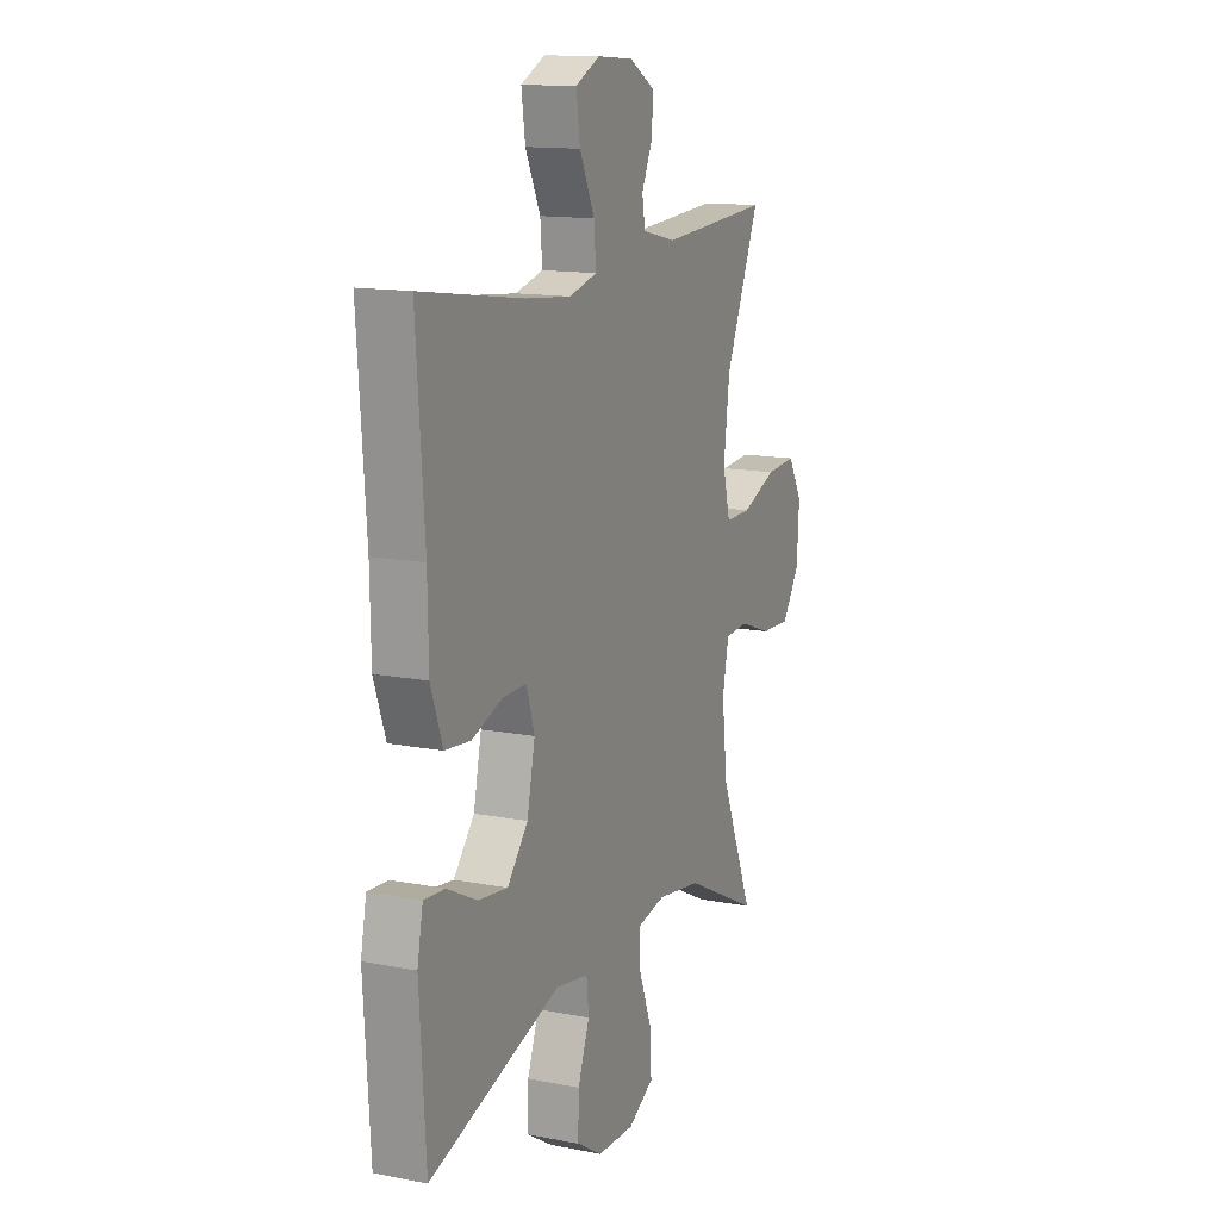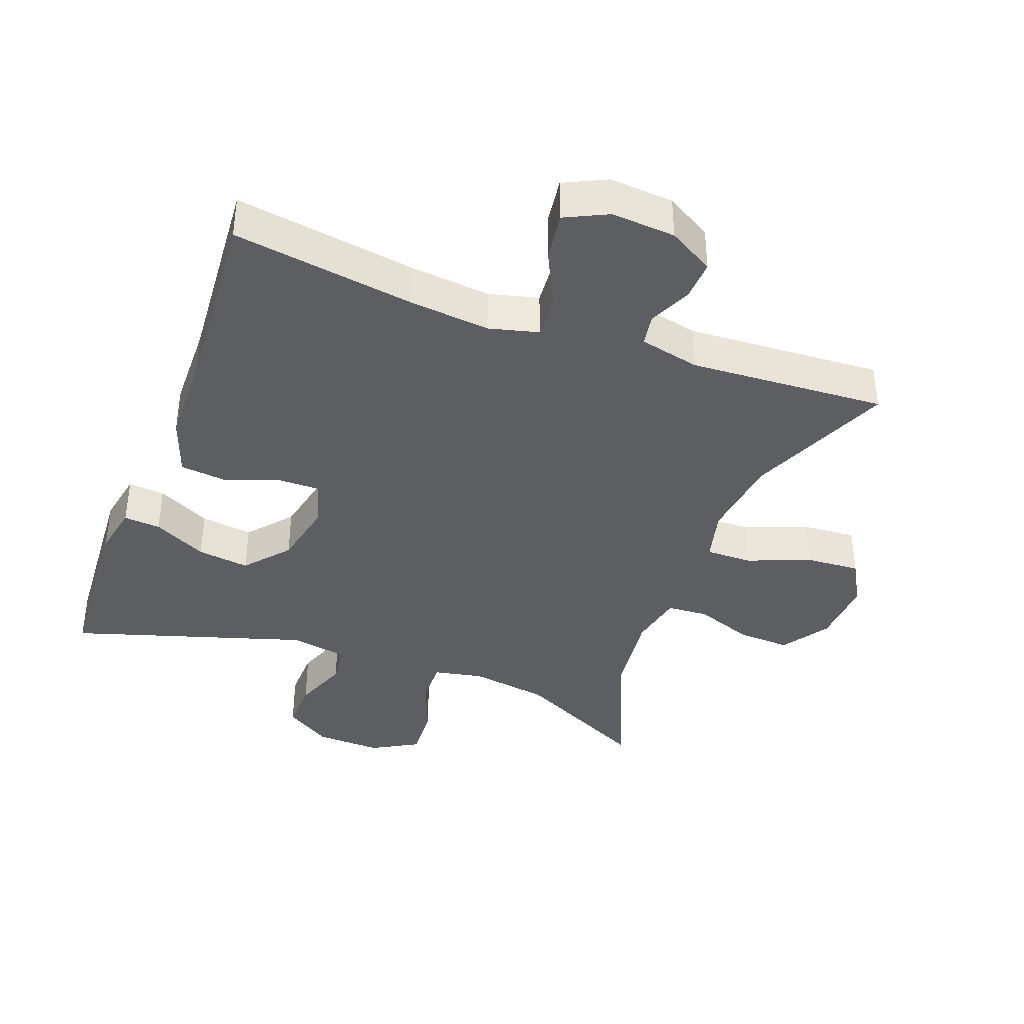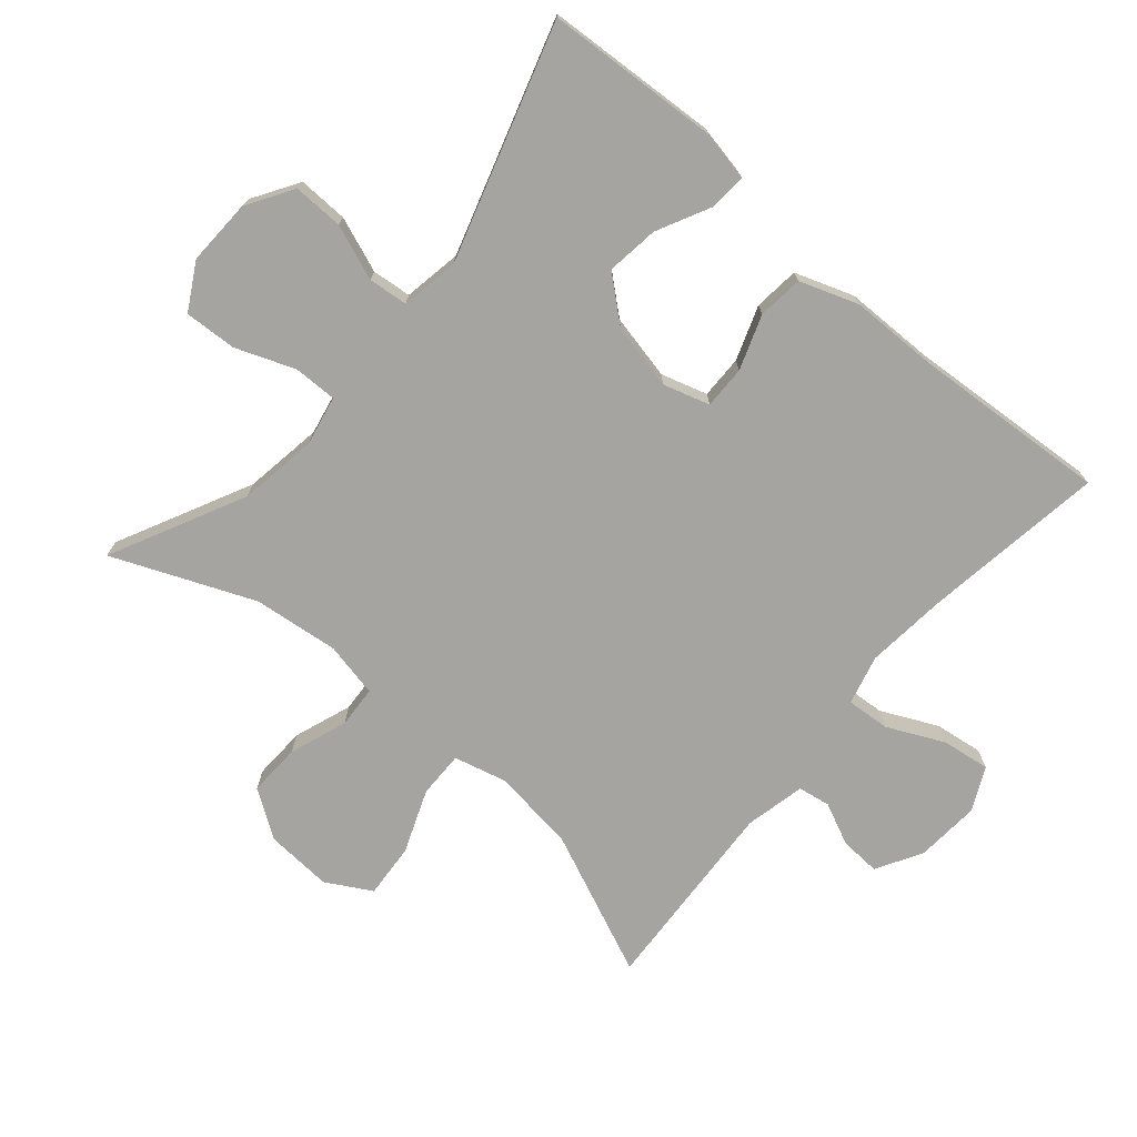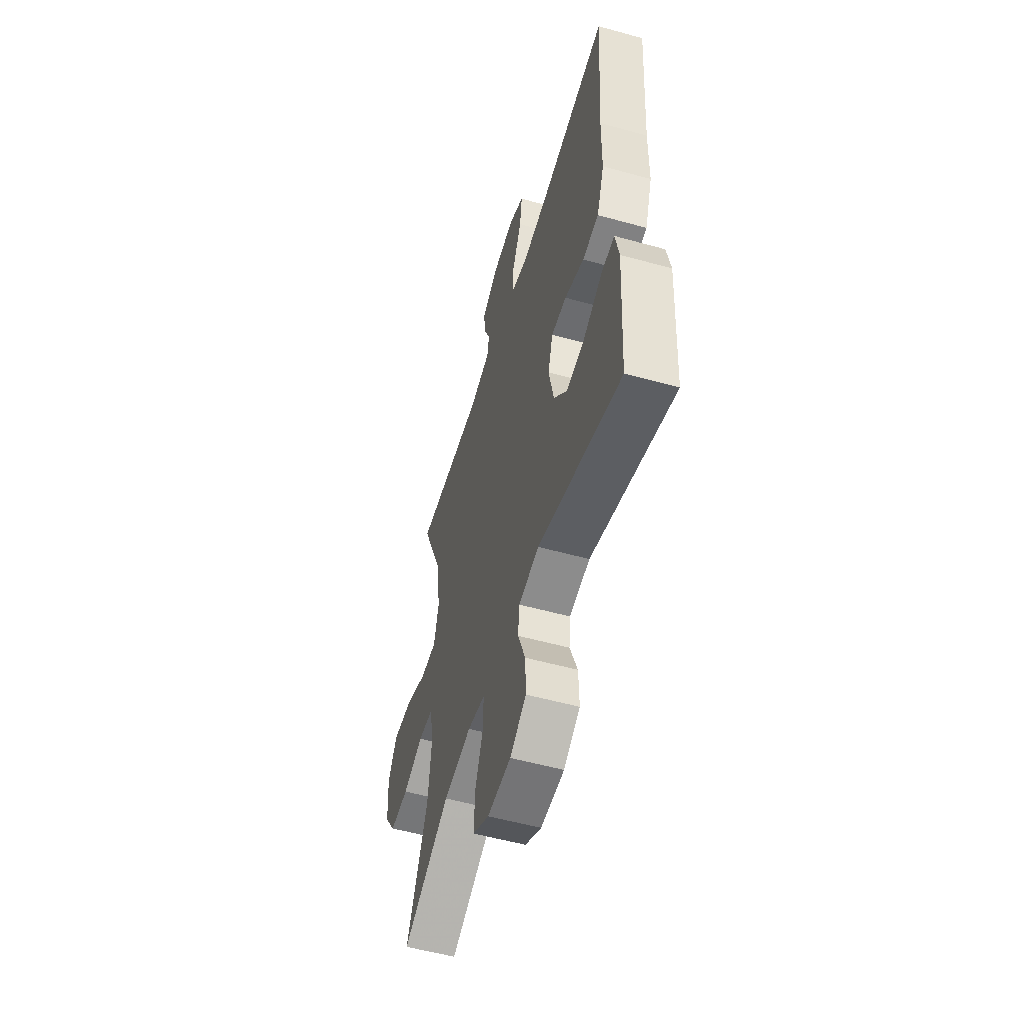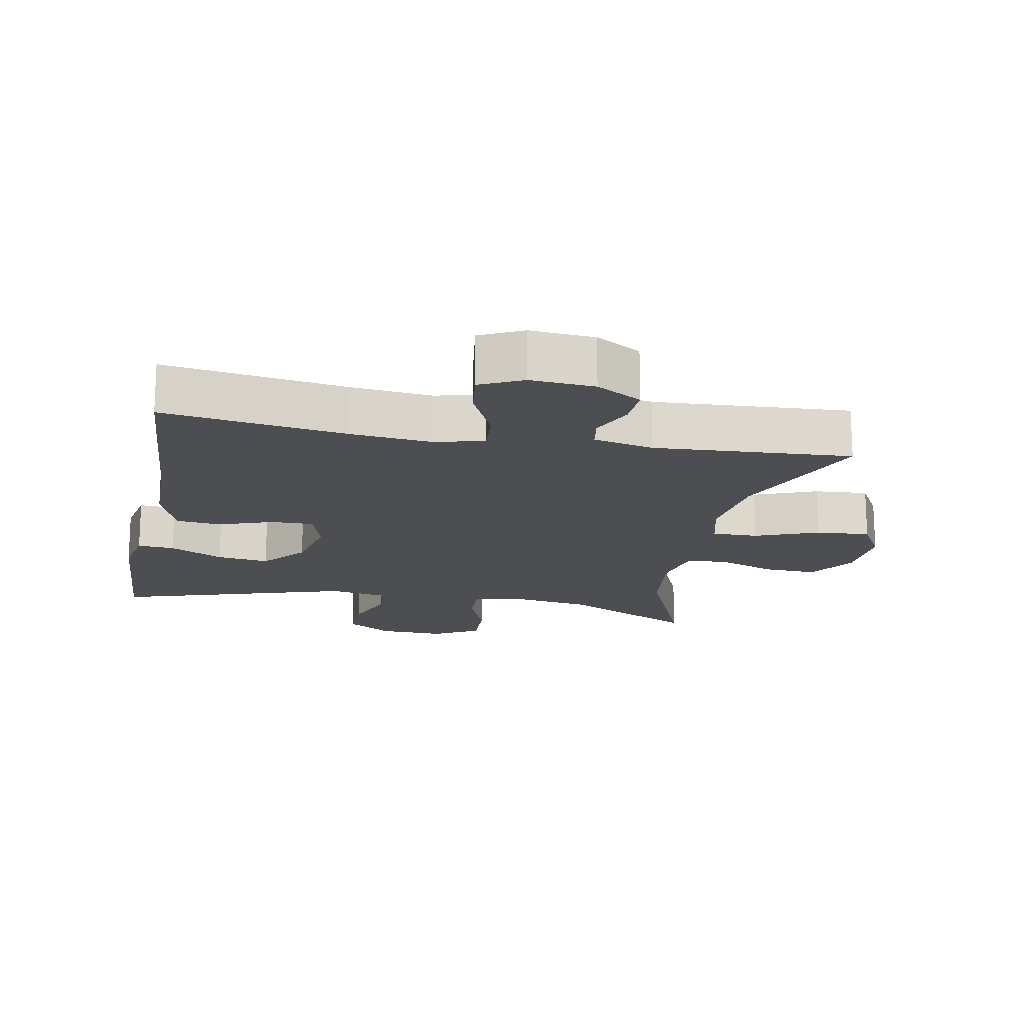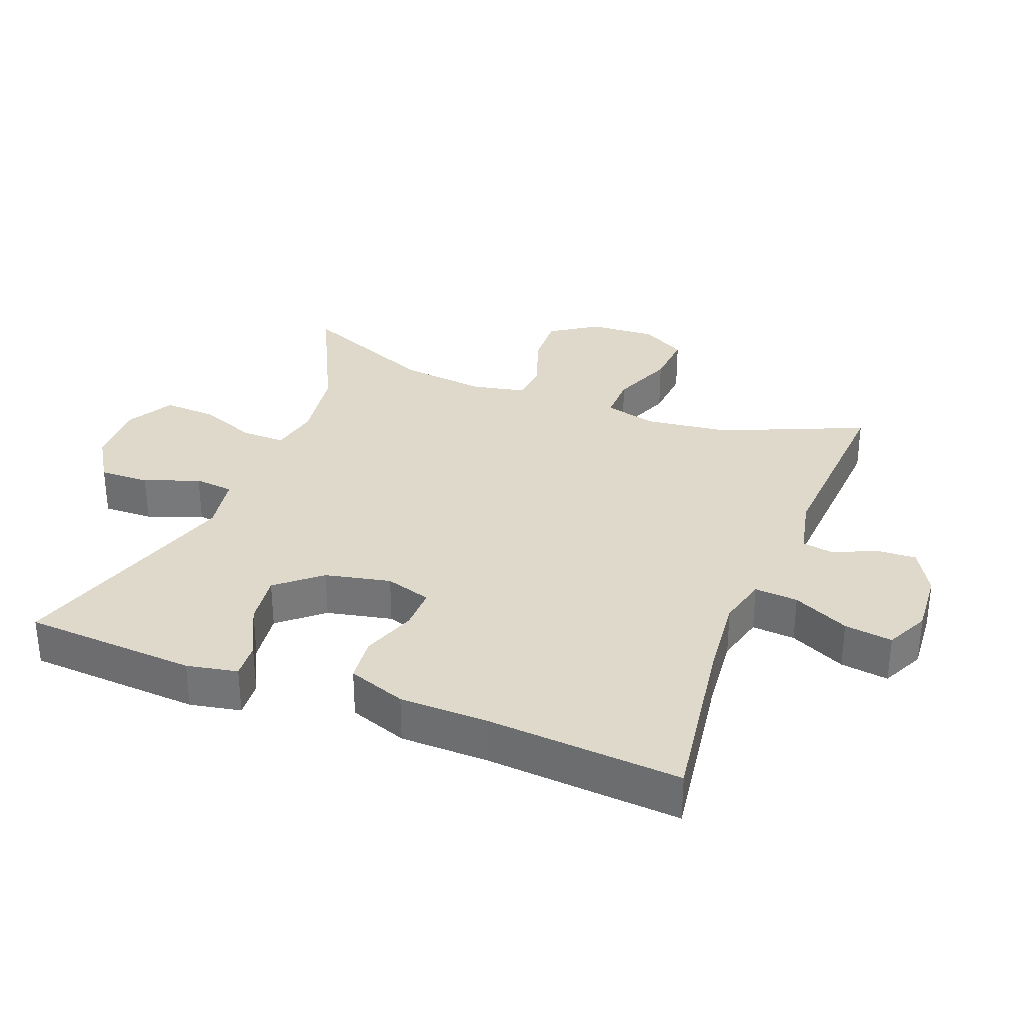
<metadata>
{"format":"obj","ext":"obj","renderer":"f3d","projection":"perspective","resolution":1024,"background":"white","views":[{"elev":13.7,"azim":-66.4,"up":"+Z"},{"elev":-39.1,"azim":-20.5,"up":"+Y"},{"elev":-73.5,"azim":-130.6,"up":"+Y"},{"elev":-54.6,"azim":-106.4,"up":"+Z"},{"elev":-17.1,"azim":-10.9,"up":"+Y"},{"elev":32.3,"azim":-68.8,"up":"+Y"}]}
</metadata>
<code>
v 0.5 0.07 0.5
v 0.408 0.07 0.286
v 0.392 0.07 0.161
v 0.412 0.07 0.082
v 0.481 0.07 0.083
v 0.575 0.07 0.12
v 0.656 0.07 0.126
v 0.694 0.07 0.059
v 0.688 0.07 -0.041
v 0.641 0.07 -0.111
v 0.562 0.07 -0.108
v 0.476 0.07 -0.077
v 0.414 0.07 -0.081
v 0.397 0.07 -0.163
v 0.412 0.07 -0.291
v 0.5 0.07 -0.5
v 0.299 0.07 -0.401
v 0.181 0.07 -0.383
v 0.107 0.07 -0.398
v 0.108 0.07 -0.463
v 0.142 0.07 -0.551
v 0.146 0.07 -0.629
v 0.077 0.07 -0.668
v -0.022 0.07 -0.665
v -0.091 0.07 -0.622
v -0.089 0.07 -0.547
v -0.058 0.07 -0.465
v -0.064 0.07 -0.406
v -0.151 0.07 -0.391
v -0.5 0.07 -0.5
v -0.516 0.07 -0.241
v -0.501 0.07 -0.165
v -0.446 0.07 -0.169
v -0.366 0.07 -0.209
v -0.288 0.07 -0.219
v -0.233 0.07 -0.154
v -0.212 0.07 -0.056
v -0.233 0.07 0.013
v -0.297 0.07 0.012
v -0.378 0.07 -0.017
v -0.446 0.07 -0.01
v -0.477 0.07 0.077
v -0.479 0.07 0.208
v -0.5 0.07 0.5
v -0.228 0.07 0.46
v -0.107 0.07 0.448
v -0.033 0.07 0.467
v -0.038 0.07 0.532
v -0.078 0.07 0.616
v -0.088 0.07 0.688
v -0.024 0.07 0.719
v 0.072 0.07 0.712
v 0.14 0.07 0.673
v 0.137 0.07 0.613
v 0.108 0.07 0.55
v 0.116 0.07 0.502
v 0.206 0.07 0.482
v 0.5 0 0.5
v 0.408 0 0.286
v 0.392 0 0.161
v 0.412 0 0.082
v 0.481 0 0.083
v 0.575 0 0.12
v 0.656 0 0.126
v 0.694 0 0.059
v 0.688 0 -0.041
v 0.641 0 -0.111
v 0.562 0 -0.108
v 0.476 0 -0.077
v 0.414 0 -0.081
v 0.397 0 -0.163
v 0.412 0 -0.291
v 0.5 0 -0.5
v 0.299 0 -0.401
v 0.181 0 -0.383
v 0.107 0 -0.398
v 0.108 0 -0.463
v 0.142 0 -0.551
v 0.146 0 -0.629
v 0.077 0 -0.668
v -0.022 0 -0.665
v -0.091 0 -0.622
v -0.089 0 -0.547
v -0.058 0 -0.465
v -0.064 0 -0.406
v -0.151 0 -0.391
v -0.5 0 -0.5
v -0.516 0 -0.241
v -0.501 0 -0.165
v -0.446 0 -0.169
v -0.366 0 -0.209
v -0.288 0 -0.219
v -0.233 0 -0.154
v -0.212 0 -0.056
v -0.233 0 0.013
v -0.297 0 0.012
v -0.378 0 -0.017
v -0.446 0 -0.01
v -0.477 0 0.077
v -0.479 0 0.208
v -0.5 0 0.5
v -0.228 0 0.46
v -0.107 0 0.448
v -0.033 0 0.467
v -0.038 0 0.532
v -0.078 0 0.616
v -0.088 0 0.688
v -0.024 0 0.719
v 0.072 0 0.712
v 0.14 0 0.673
v 0.137 0 0.613
v 0.108 0 0.55
v 0.116 0 0.502
v 0.206 0 0.482
f 52 53 54 55
f 52 55 56
f 51 52 56
f 48 49 50 51
f 47 48 51 56
f 46 47 56 57
f 43 44 45
f 43 45 46
f 39 40 41 42
f 38 39 42 43
f 31 32 33 34
f 29 30 31 34
f 28 29 34 35
f 24 25 26 27
f 24 27 28
f 23 24 28
f 20 21 22 23
f 19 20 23 28
f 18 19 28 35
f 15 16 17
f 14 15 17 18
f 13 14 18 35
f 9 10 11 12
f 9 12 13
f 8 9 13
f 5 6 7 8
f 4 5 8 13
f 3 4 13 35
f 46 57 1 2
f 38 43 46 2
f 37 38 2 3
f 36 37 3
f 3 35 36
f 112 111 110 109
f 113 112 109
f 113 109 108
f 108 107 106 105
f 113 108 105 104
f 114 113 104 103
f 102 101 100
f 103 102 100
f 99 98 97 96
f 100 99 96 95
f 91 90 89 88
f 91 88 87 86
f 92 91 86 85
f 84 83 82 81
f 85 84 81
f 85 81 80
f 80 79 78 77
f 85 80 77 76
f 92 85 76 75
f 74 73 72
f 75 74 72 71
f 92 75 71 70
f 69 68 67 66
f 70 69 66
f 70 66 65
f 65 64 63 62
f 70 65 62 61
f 92 70 61 60
f 59 58 114 103
f 59 103 100 95
f 60 59 95 94
f 60 94 93
f 93 92 60
f 1 58 59 2
f 2 59 60 3
f 3 60 61 4
f 4 61 62 5
f 5 62 63 6
f 6 63 64 7
f 7 64 65 8
f 8 65 66 9
f 9 66 67 10
f 10 67 68 11
f 11 68 69 12
f 12 69 70 13
f 13 70 71 14
f 14 71 72 15
f 15 72 73 16
f 16 73 74 17
f 17 74 75 18
f 18 75 76 19
f 19 76 77 20
f 20 77 78 21
f 21 78 79 22
f 22 79 80 23
f 23 80 81 24
f 24 81 82 25
f 25 82 83 26
f 26 83 84 27
f 27 84 85 28
f 28 85 86 29
f 29 86 87 30
f 30 87 88 31
f 31 88 89 32
f 32 89 90 33
f 33 90 91 34
f 34 91 92 35
f 35 92 93 36
f 36 93 94 37
f 37 94 95 38
f 38 95 96 39
f 39 96 97 40
f 40 97 98 41
f 41 98 99 42
f 42 99 100 43
f 43 100 101 44
f 44 101 102 45
f 45 102 103 46
f 46 103 104 47
f 47 104 105 48
f 48 105 106 49
f 49 106 107 50
f 50 107 108 51
f 51 108 109 52
f 52 109 110 53
f 53 110 111 54
f 54 111 112 55
f 55 112 113 56
f 56 113 114 57
f 57 114 58 1

</code>
